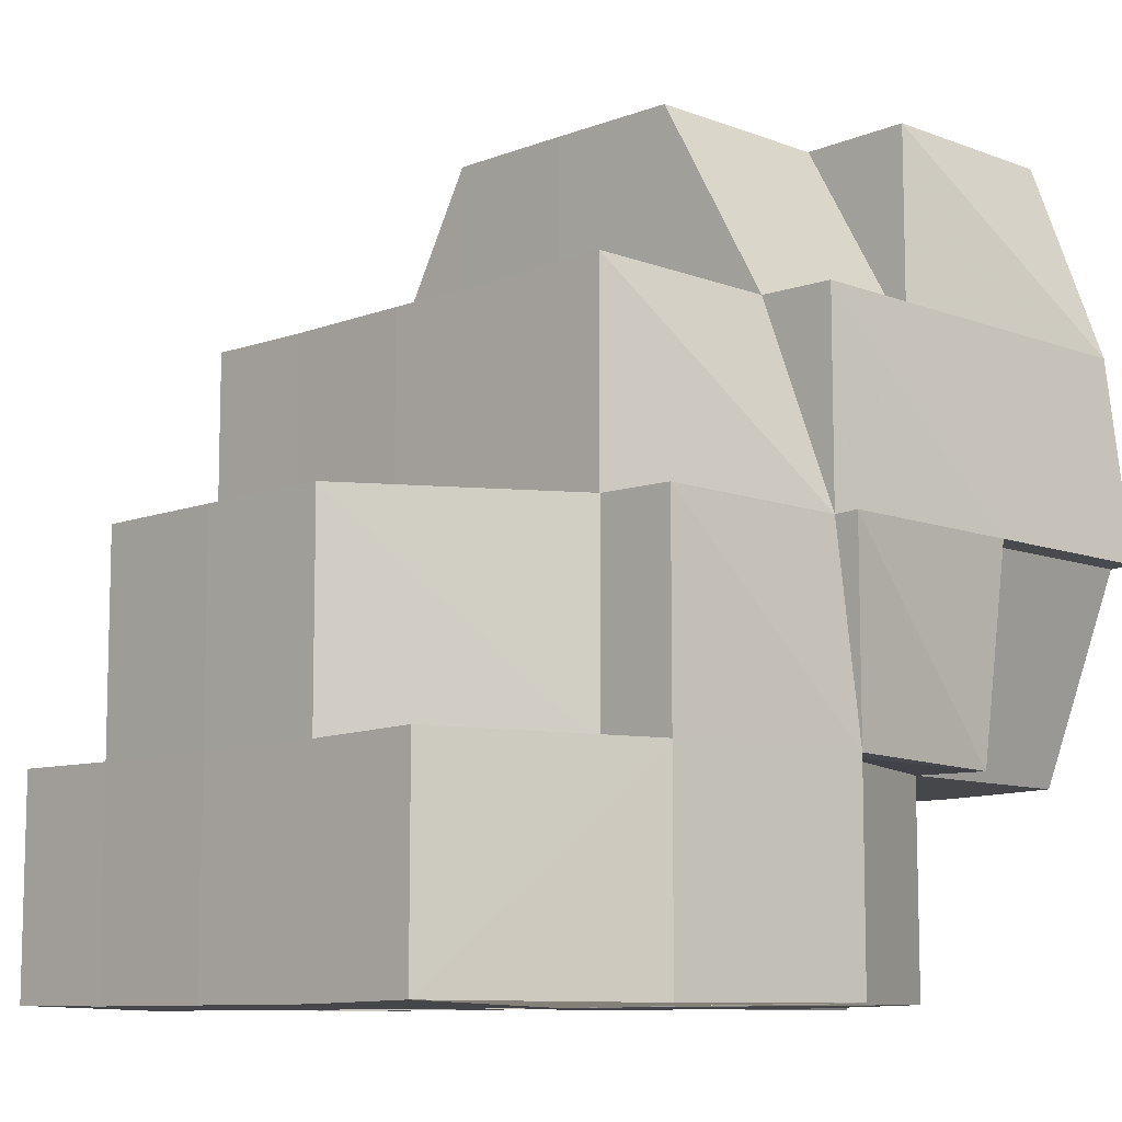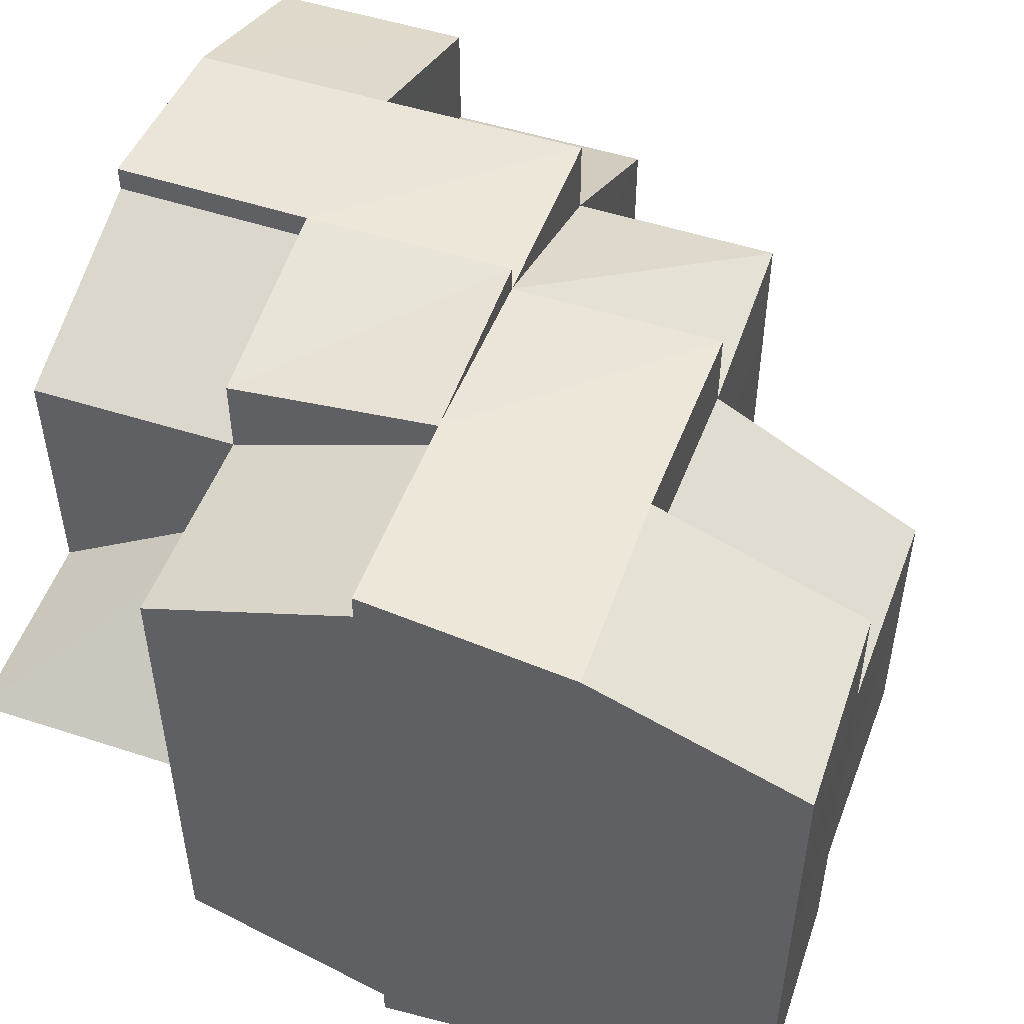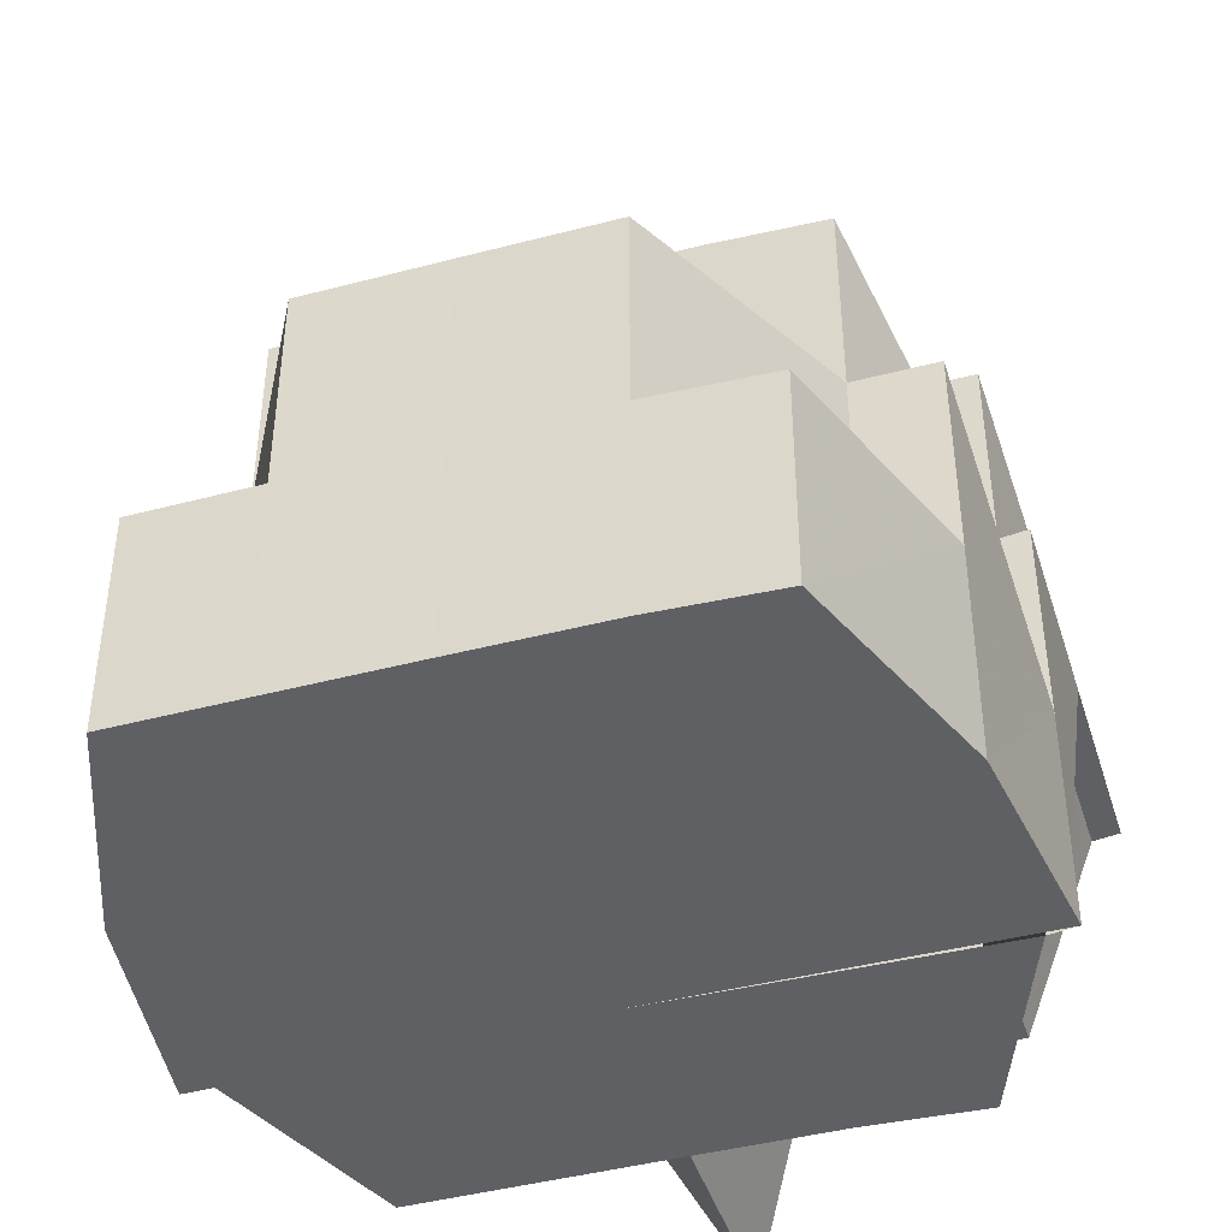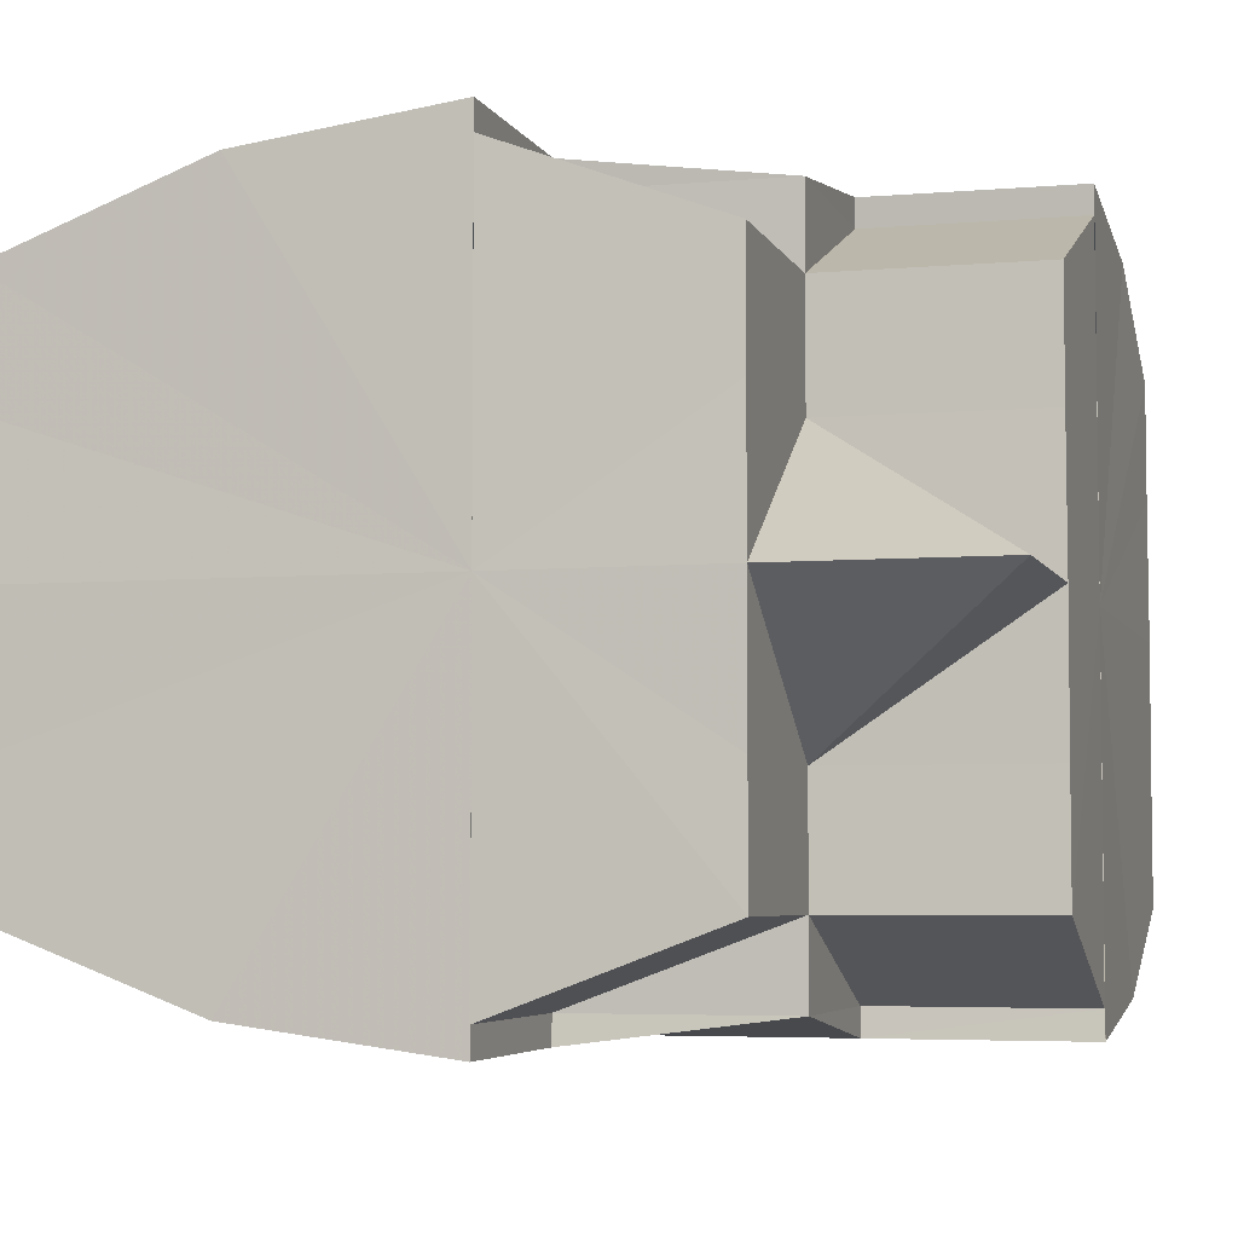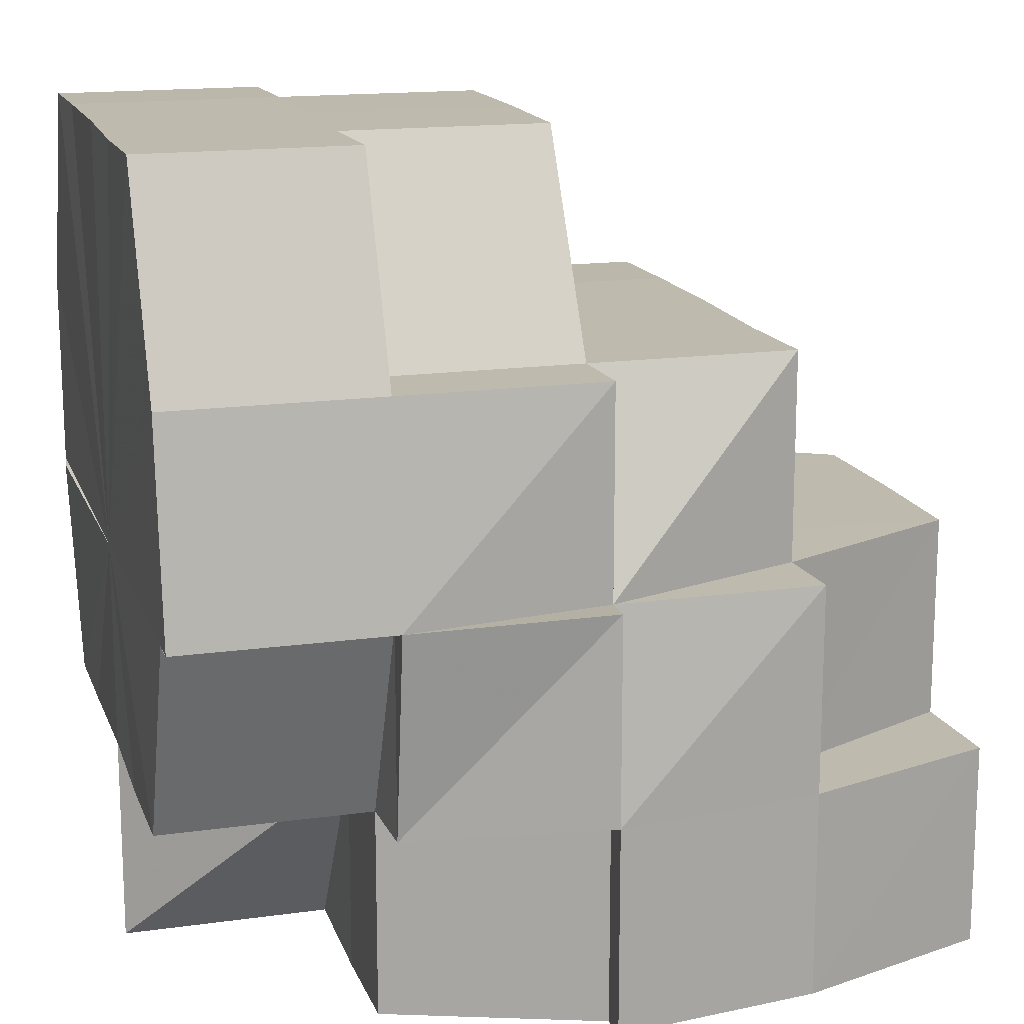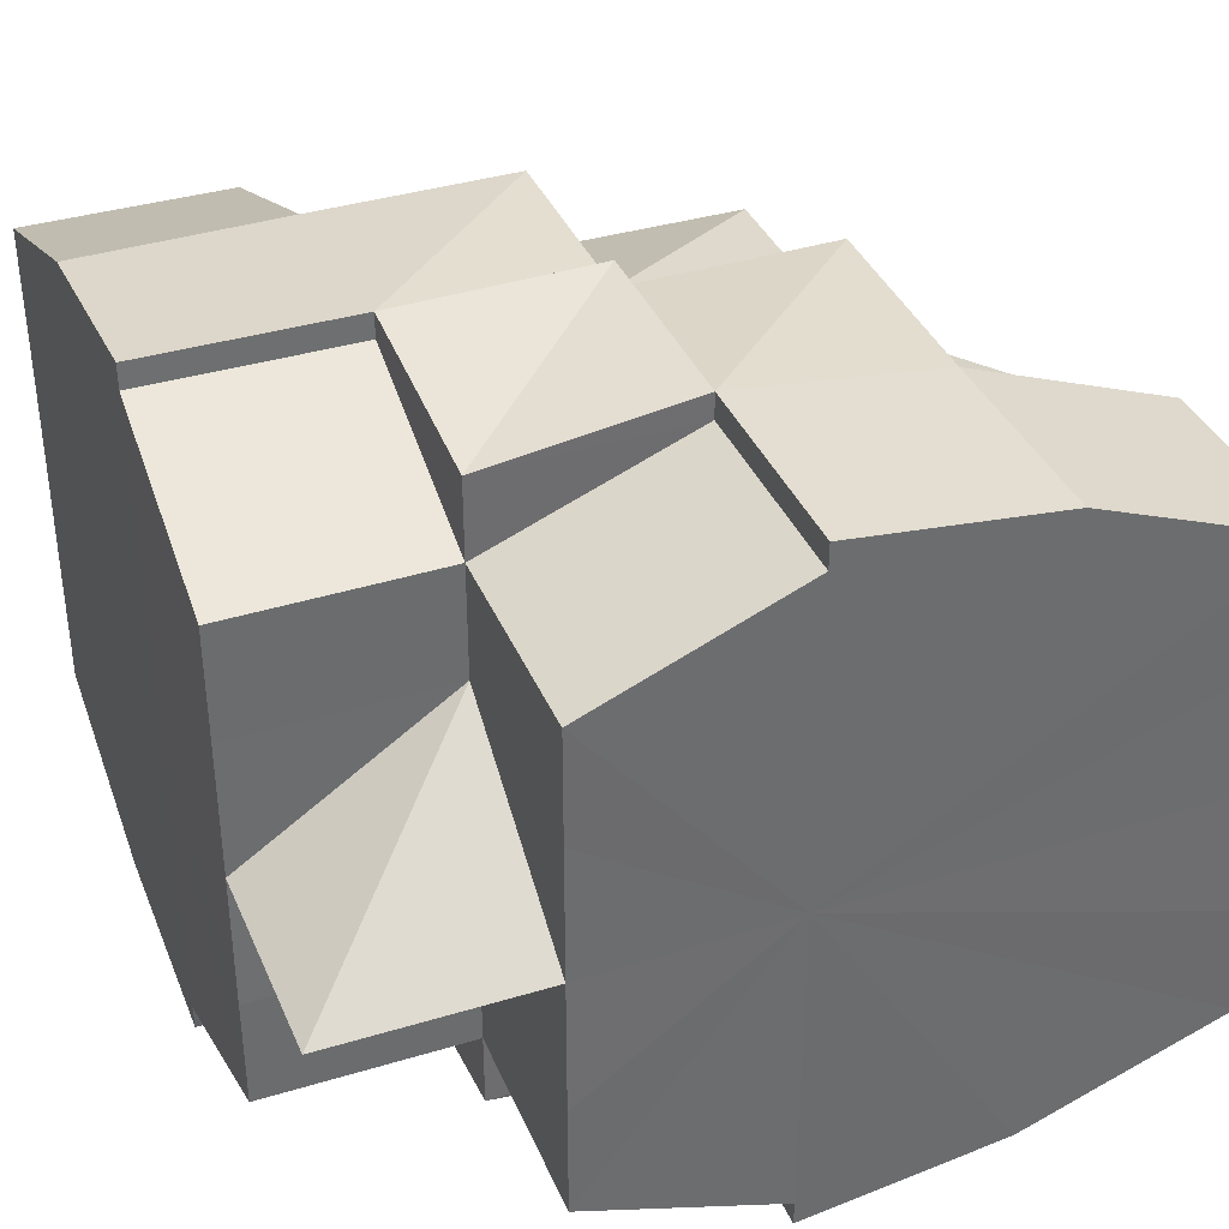
<metadata>
{"format":"obj","ext":"obj","renderer":"f3d","projection":"perspective","resolution":1024,"background":"white","views":[{"elev":-9.6,"azim":134.9,"up":"+Y"},{"elev":50.7,"azim":19.5,"up":"+Z"},{"elev":-43.5,"azim":107.1,"up":"+Y"},{"elev":-4.9,"azim":-74.3,"up":"+Z"},{"elev":15.3,"azim":-16.3,"up":"+Y"},{"elev":37.5,"azim":-21.5,"up":"+Z"}]}
</metadata>
<code>
o 15397
v 2221 1868 13.39
v 2221 1868 13.39
v 2221 1868 13.39
v 2221 1868 13.39
v 2221 1868 13.38
v 2221 1868 13.38
v 2221 1868 13.38
v 2221 1868 13.38
v 2221 1868 13.38
v 2221 1868 13.39
v 2221 1868 13.39
v 2221 1868 13.4
v 2221 1868 13.39
v 2221 1868 13.39
v 2221 1868 13.39
v 2221 1868 13.41
v 2221 1868 13.4
v 2221 1868 13.4
v 2221 1868 13.39
v 2221 1868 13.39
v 2221 1868 13.38
v 2221 1868 13.39
v 2221 1868 13.39
v 2221 1868 13.39
v 2221 1868 13.4
v 2221 1868 13.39
v 2221 1868 13.38
v 2221 1868 13.38
v 2221 1868 13.38
v 2221 1868 13.38
v 2221 1868 13.38
v 2221 1868 13.38
v 2221 1868 13.39
v 2221 1868 13.38
v 2221 1868 13.38
v 2221 1868 13.38
v 2221 1868 13.39
v 2221 1868 13.38
v 2221 1868 13.38
v 2221 1868 13.39
v 2221 1868 13.39
v 2221 1868 13.38
v 2221 1868 13.38
v 2221 1868 13.38
v 2221 1868 13.38
v 2221 1868 13.38
v 2221 1868 13.38
v 2221 1868 13.38
v 2221 1868 13.38
v 2221 1868 13.4
v 2221 1868 13.41
v 2221 1868 13.4
v 2221 1868 13.39
v 2221 1868 13.4
v 2221 1868 13.4
v 2221 1868 13.41
v 2221 1868 13.41
v 2221 1868 13.41
v 2221 1868 13.41
v 2221 1868 13.41
v 2221 1868 13.41
v 2221 1868 13.41
v 2221 1868 13.41
v 2221 1868 13.41
v 2221 1868 13.41
v 2221 1868 13.41
v 2221 1868 13.41
v 2221 1868 13.41
v 2221 1868 13.41
v 2221 1868 13.39
v 2221 1868 13.38
v 2221 1868 13.38
v 2221 1868 13.41
v 2221 1868 13.4
v 2221 1868 13.4
v 2221 1868 13.39
v 2221 1868 13.38
v 2221 1868 13.38
v 2221 1868 13.38
v 2221 1868 13.38
v 2221 1868 13.38
v 2221 1868 13.38
v 2221 1868 13.38
v 2221 1868 13.38
v 2221 1868 13.39
v 2221 1868 13.39
v 2221 1868 13.39
v 2221 1868 13.39
v 2221 1868 13.39
v 2221 1868 13.4
v 2221 1868 13.4
v 2221 1868 13.41
v 2221 1868 13.41
v 2221 1868 13.41
v 2221 1868 13.39
v 2221 1868 13.39
v 2221 1868 13.39
v 2221 1868 13.39
v 2221 1868 13.39
v 2221 1868 13.39
v 2221 1868 13.38
v 2221 1868 13.39
v 2221 1868 13.38
v 2221 1868 13.38
v 2221 1868 13.38
v 2221 1868 13.38
v 2221 1868 13.38
v 2221 1868 13.38
v 2221 1868 13.38
v 2221 1868 13.38
v 2221 1868 13.38
v 2221 1868 13.38
v 2221 1868 13.38
v 2221 1868 13.38
v 2221 1868 13.38
v 2221 1868 13.38
v 2221 1868 13.38
v 2221 1868 13.38
v 2221 1868 13.38
v 2221 1868 13.38
v 2221 1868 13.38
v 2221 1868 13.38
v 2221 1868 13.38
v 2221 1868 13.38
v 2221 1868 13.38
v 2221 1868 13.38
v 2221 1868 13.38
v 2221 1868 13.38
v 2221 1868 13.38
v 2221 1868 13.38
v 2221 1868 13.38
v 2221 1868 13.38
v 2221 1868 13.38
v 2221 1868 13.38
v 2221 1868 13.38
v 2221 1868 13.38
v 2221 1868 13.38
v 2221 1868 13.38
v 2221 1868 13.38
v 2221 1868 13.39
v 2221 1868 13.39
v 2221 1868 13.38
v 2221 1868 13.39
v 2221 1868 13.39
v 2221 1868 13.4
v 2221 1868 13.39
v 2221 1868 13.39
v 2221 1868 13.39
v 2221 1868 13.39
v 2221 1868 13.38
v 2221 1868 13.38
v 2221 1868 13.38
v 2221 1868 13.38
v 2221 1868 13.38
v 2221 1868 13.39
v 2221 1868 13.38
v 2221 1868 13.39
v 2221 1868 13.38
v 2221 1868 13.39
v 2221 1868 13.39
v 2221 1868 13.39
v 2221 1868 13.4
v 2221 1868 13.4
v 2221 1868 13.41
v 2221 1868 13.41
v 2221 1868 13.41
v 2221 1868 13.41
v 2221 1868 13.4
v 2221 1868 13.4
v 2221 1868 13.41
v 2221 1868 13.41
v 2221 1868 13.41
v 2221 1868 13.4
v 2221 1868 13.4
v 2221 1868 13.4
v 2221 1868 13.39
v 2221 1868 13.41
v 2221 1868 13.4
v 2221 1868 13.39
v 2221 1868 13.39
v 2221 1868 13.39
v 2221 1868 13.39
v 2221 1868 13.39
v 2221 1868 13.39
v 2221 1868 13.38
v 2221 1868 13.4
v 2221 1868 13.41
v 2221 1868 13.41
v 2221 1868 13.41
v 2221 1868 13.41
v 2221 1868 13.41
v 2221 1868 13.41
v 2221 1868 13.38
v 2221 1868 13.38
v 2221 1868 13.39
v 2221 1868 13.39
v 2221 1868 13.4
v 2221 1868 13.41
v 2221 1868 13.41
v 2221 1868 13.41
v 2221 1868 13.41
v 2221 1868 13.39
v 2221 1868 13.4
v 2221 1868 13.4
v 2221 1868 13.41
v 2221 1868 13.41
v 2221 1868 13.41
v 2221 1868 13.41
v 2221 1868 13.41
v 2221 1868 13.39
v 2221 1868 13.4
v 2221 1868 13.4
v 2221 1868 13.41
v 2221 1868 13.41
v 2221 1868 13.41
v 2221 1868 13.41
v 2221 1868 13.41
v 2221 1868 13.41
v 2221 1868 13.41
v 2221 1868 13.41
v 2221 1868 13.41
v 2221 1868 13.41
v 2221 1868 13.41
v 2221 1868 13.41
v 2221 1868 13.41
v 2221 1868 13.41
v 2221 1868 13.41
v 2221 1868 13.41
v 2221 1868 13.41
v 2221 1868 13.41
v 2221 1868 13.41
v 2221 1868 13.41
v 2221 1868 13.41
v 2221 1868 13.41
v 2221 1868 13.41
v 2221 1868 13.41
v 2221 1868 13.41
v 2221 1868 13.41
v 2221 1868 13.41
v 2221 1868 13.41
v 2221 1868 13.41
v 2221 1868 13.41
v 2221 1868 13.41
v 2221 1868 13.41
v 2221 1868 13.4
v 2221 1868 13.41
v 2221 1868 13.41
v 2221 1868 13.41
v 2221 1868 13.4
v 2221 1868 13.41
v 2221 1868 13.4
v 2221 1868 13.41
v 2221 1868 13.41
v 2221 1868 13.41
v 2221 1868 13.39
v 2221 1868 13.39
v 2221 1868 13.39
v 2221 1868 13.4
v 2221 1868 13.39
v 2221 1868 13.39
v 2221 1868 13.39
v 2221 1868 13.38
v 2221 1868 13.39
v 2221 1868 13.38
v 2221 1868 13.38
v 2221 1868 13.38
v 2221 1868 13.38
v 2221 1868 13.41
v 2221 1868 13.4
v 2221 1868 13.4
v 2221 1868 13.41
v 2221 1868 13.41
v 2221 1868 13.41
v 2221 1868 13.41
v 2221 1868 13.38
v 2221 1868 13.38
v 2221 1868 13.38
v 2221 1868 13.41
v 2221 1868 13.41
v 2221 1868 13.41
v 2221 1868 13.39
v 2221 1868 13.38
v 2221 1868 13.38
v 2221 1868 13.38
v 2221 1868 13.38
v 2221 1868 13.41
v 2221 1868 13.41
v 2221 1868 13.41
v 2221 1868 13.41
v 2221 1868 13.4
v 2221 1868 13.39
v 2221 1868 13.39
v 2221 1868 13.38
v 2221 1868 13.38
v 2221 1868 13.38
v 2221 1868 13.41
v 2221 1868 13.41
v 2221 1868 13.41
v 2221 1868 13.41
v 2221 1868 13.4
v 2221 1868 13.39
v 2221 1868 13.39
v 2221 1868 13.39
v 2221 1868 13.38
v 2221 1868 13.4
v 2221 1868 13.38
v 2221 1868 13.41
v 2221 1868 13.41
v 2221 1868 13.41
v 2221 1868 13.41
v 2221 1868 13.41
v 2221 1868 13.4
v 2221 1868 13.39
v 2221 1868 13.39
v 2221 1868 13.38
v 2221 1868 13.38
f 1 2 3
f 3 4 5
f 5 6 7
f 6 8 9
f 2 4 10
f 2 11 4
f 12 13 11
f 11 14 15
f 16 12 17
f 17 18 19
f 20 15 21
f 19 22 20
f 23 24 22
f 25 23 26
f 24 27 28
f 29 28 30
f 30 31 32
f 33 34 29
f 34 35 36
f 37 33 4
f 38 36 39
f 40 41 38
f 42 43 31
f 44 43 45
f 46 42 47
f 48 46 49
f 50 37 2
f 51 50 52
f 52 2 53
f 52 54 2
f 55 52 1
f 56 57 55
f 58 57 56
f 59 60 58
f 60 61 62
f 63 61 64
f 65 62 66
f 67 66 68
f 65 69 67
f 70 71 72
f 73 74 75
f 76 77 78
f 79 80 81
f 80 82 81
f 82 83 84
f 83 85 86
f 85 87 88
f 89 87 90
f 91 90 92
f 93 92 94
f 95 88 96
f 97 98 96
f 95 99 100
f 101 102 95
f 103 104 101
f 105 106 97
f 106 107 99
f 108 109 105
f 110 111 107
f 112 113 103
f 114 115 113
f 116 117 112
f 117 118 119
f 116 120 121
f 116 122 123
f 124 125 119
f 126 122 127
f 128 127 129
f 130 131 128
f 130 126 132
f 132 133 129
f 134 135 132
f 136 137 124
f 137 138 139
f 136 137 140
f 137 115 140
f 141 136 142
f 141 136 140
f 143 141 140
f 143 141 144
f 145 143 140
f 145 143 146
f 146 147 144
f 146 144 148
f 148 149 150
f 151 150 152
f 153 152 154
f 155 151 156
f 157 158 153
f 159 146 157
f 160 161 155
f 162 163 160
f 164 165 162
f 166 167 165
f 167 168 169
f 170 166 171
f 171 172 173
f 173 174 159
f 175 169 176
f 177 178 175
f 178 179 161
f 179 180 181
f 176 182 183
f 183 184 185
f 174 146 182
f 174 186 146
f 187 145 174
f 187 145 140
f 188 187 189
f 188 187 140
f 190 188 140
f 190 188 191
f 192 190 191
f 193 194 140
f 194 195 140
f 195 196 140
f 196 197 140
f 197 198 140
f 198 199 140
f 198 199 200
f 197 198 201
f 202 197 203
f 204 201 205
f 205 206 207
f 208 206 209
f 210 211 204
f 210 89 203
f 203 212 213
f 213 214 215
f 215 216 217
f 216 218 219
f 217 220 221
f 222 223 220
f 224 225 221
f 226 227 221
f 228 227 229
f 230 228 231
f 231 232 233
f 234 229 233
f 230 235 234
f 234 236 237
f 238 239 240
f 241 242 243
f 243 244 245
f 246 247 248
f 248 247 249
f 247 250 251
f 252 253 254
f 255 256 257
f 258 259 256
f 259 260 261
f 257 261 262
f 261 263 264
f 262 265 266
f 265 264 267
f 268 258 269
f 270 269 255
f 271 269 270
f 272 268 273
f 274 273 271
f 275 276 277
f 278 279 280
f 281 282 283
f 283 284 285
f 286 287 288
f 288 289 290
f 291 292 293
f 293 294 295
f 296 297 298
f 298 299 300
f 301 302 303
f 302 304 303
f 305 301 303
f 304 306 303
f 306 79 303
f 307 305 303
f 308 307 303
f 309 308 303
f 310 311 303
f 312 310 303
f 313 312 303
f 314 313 303
f 315 314 303
f 316 315 303

</code>
